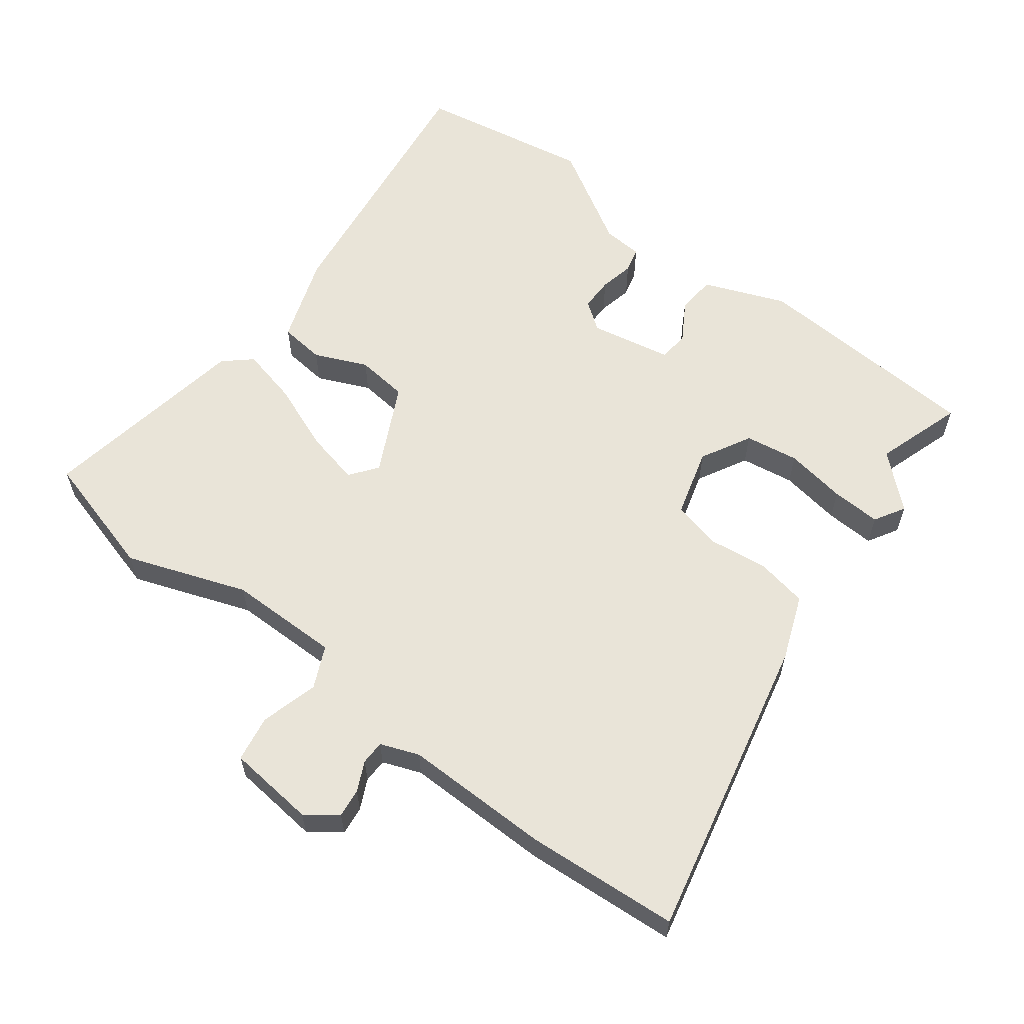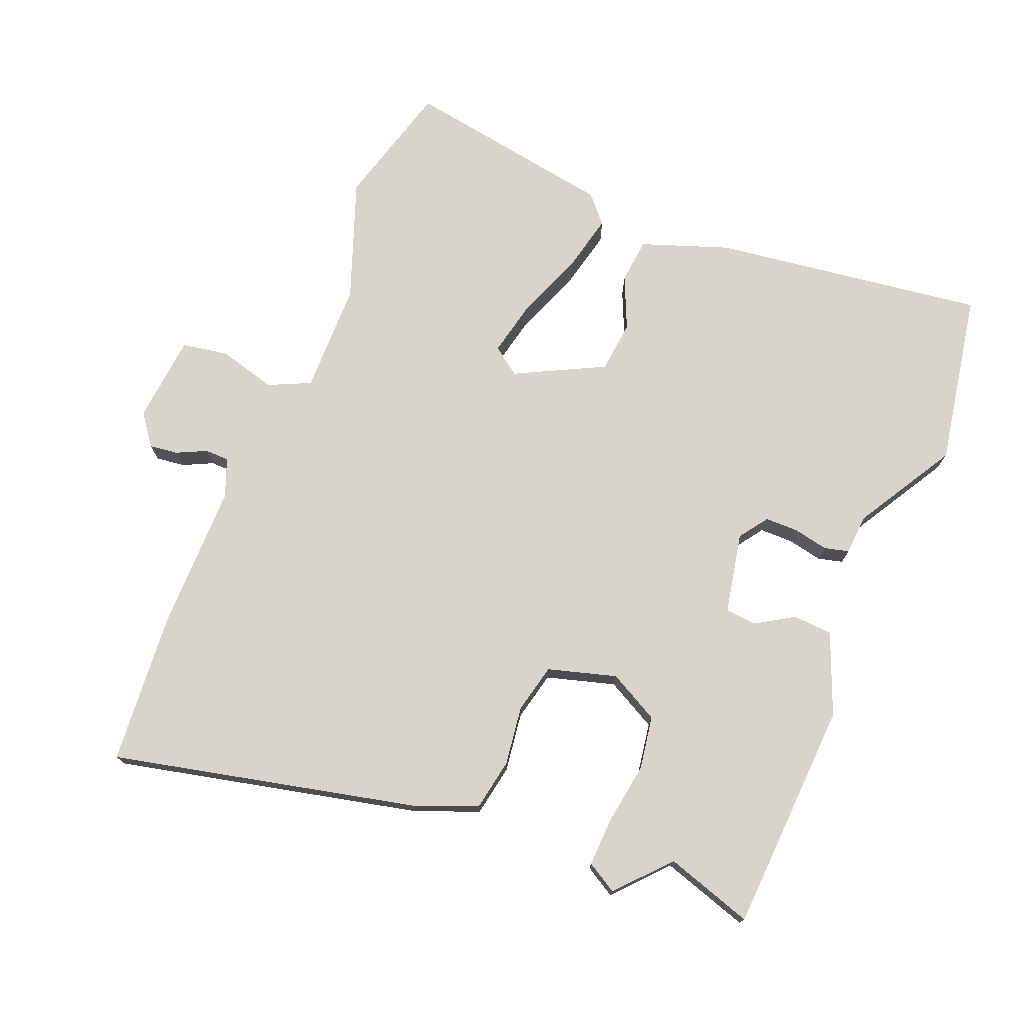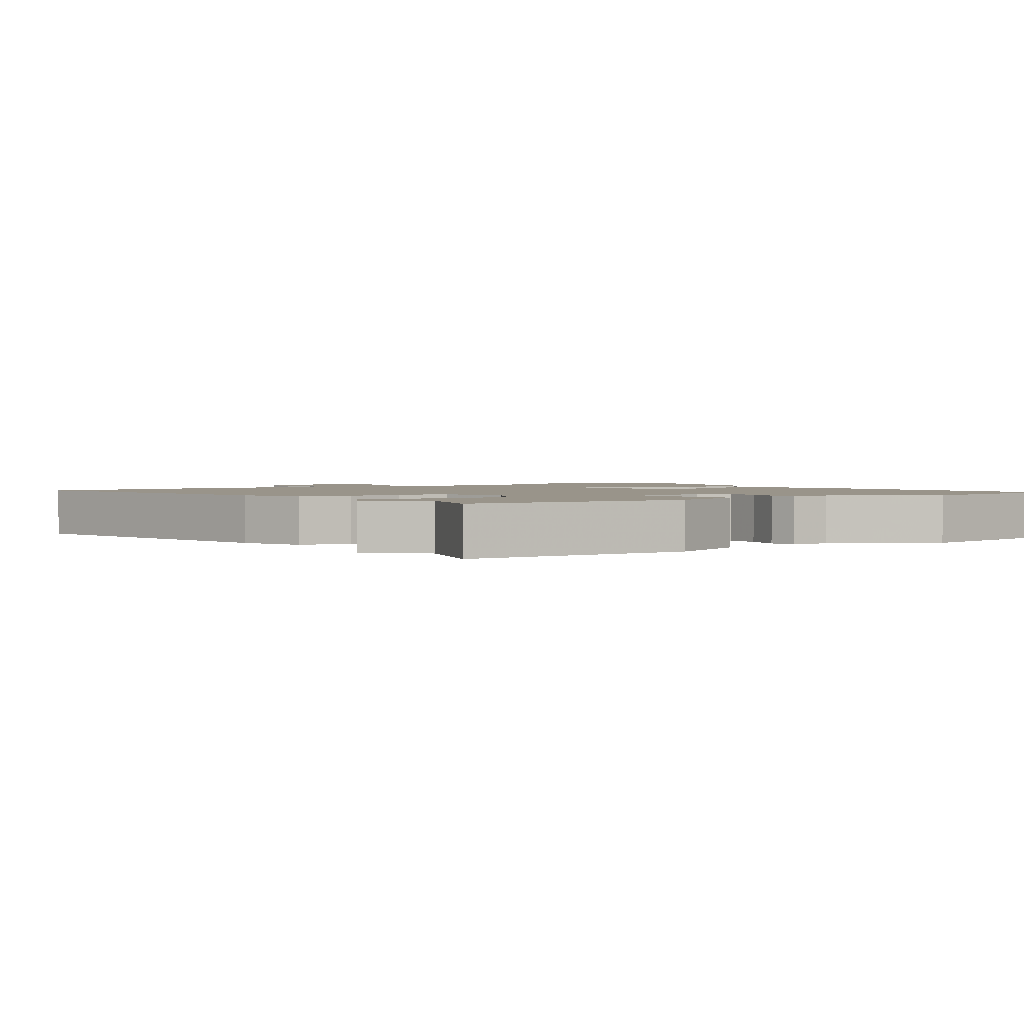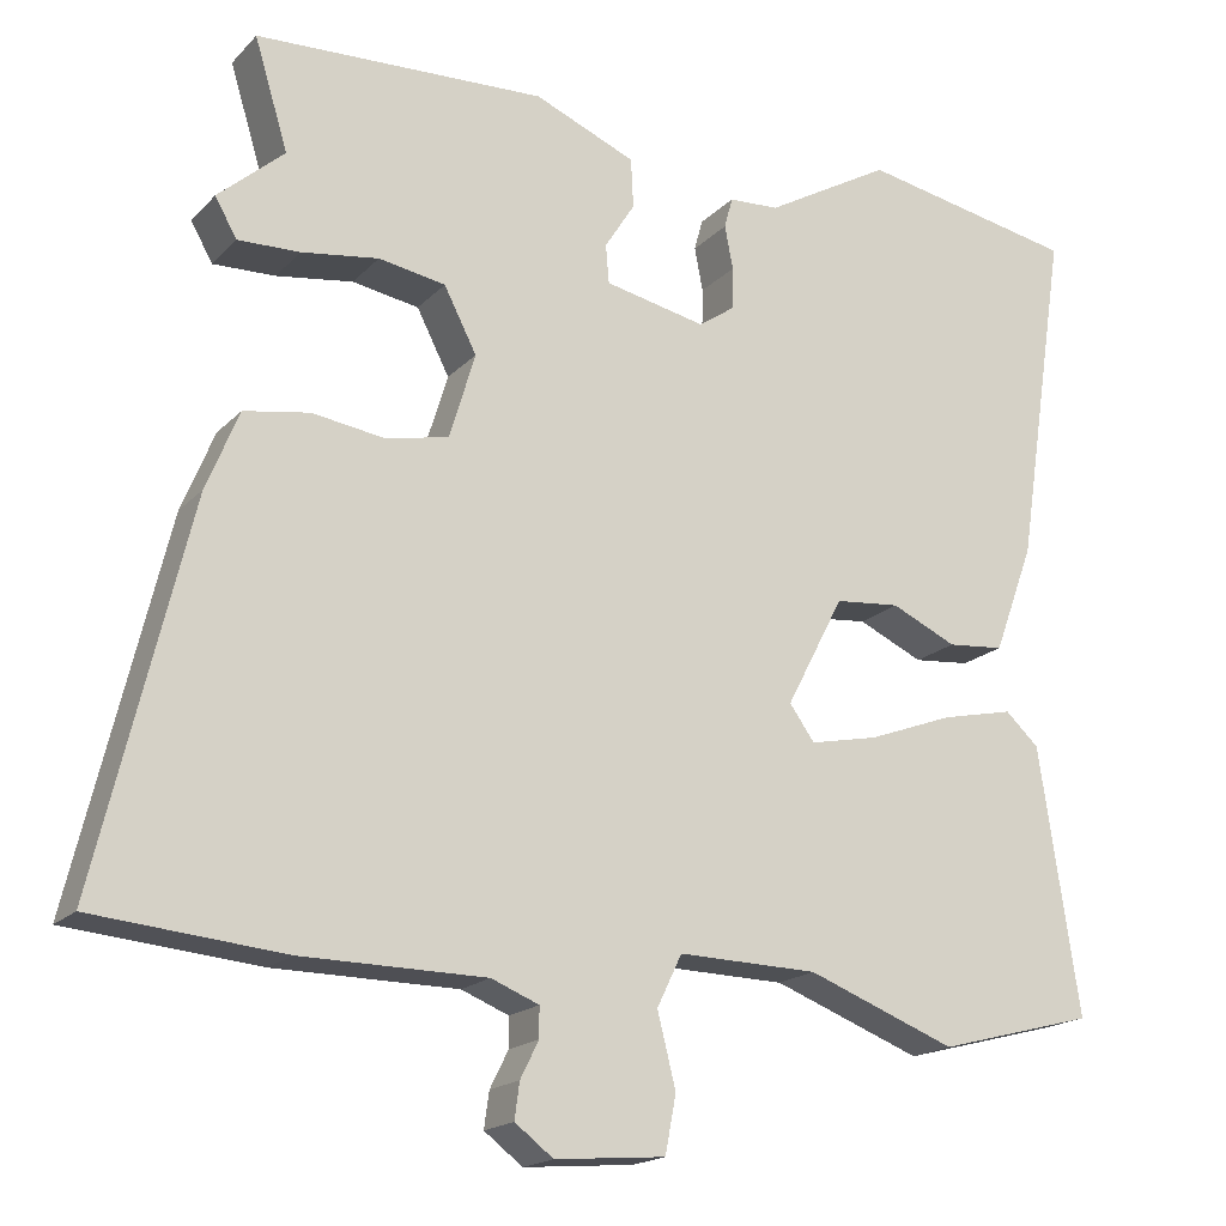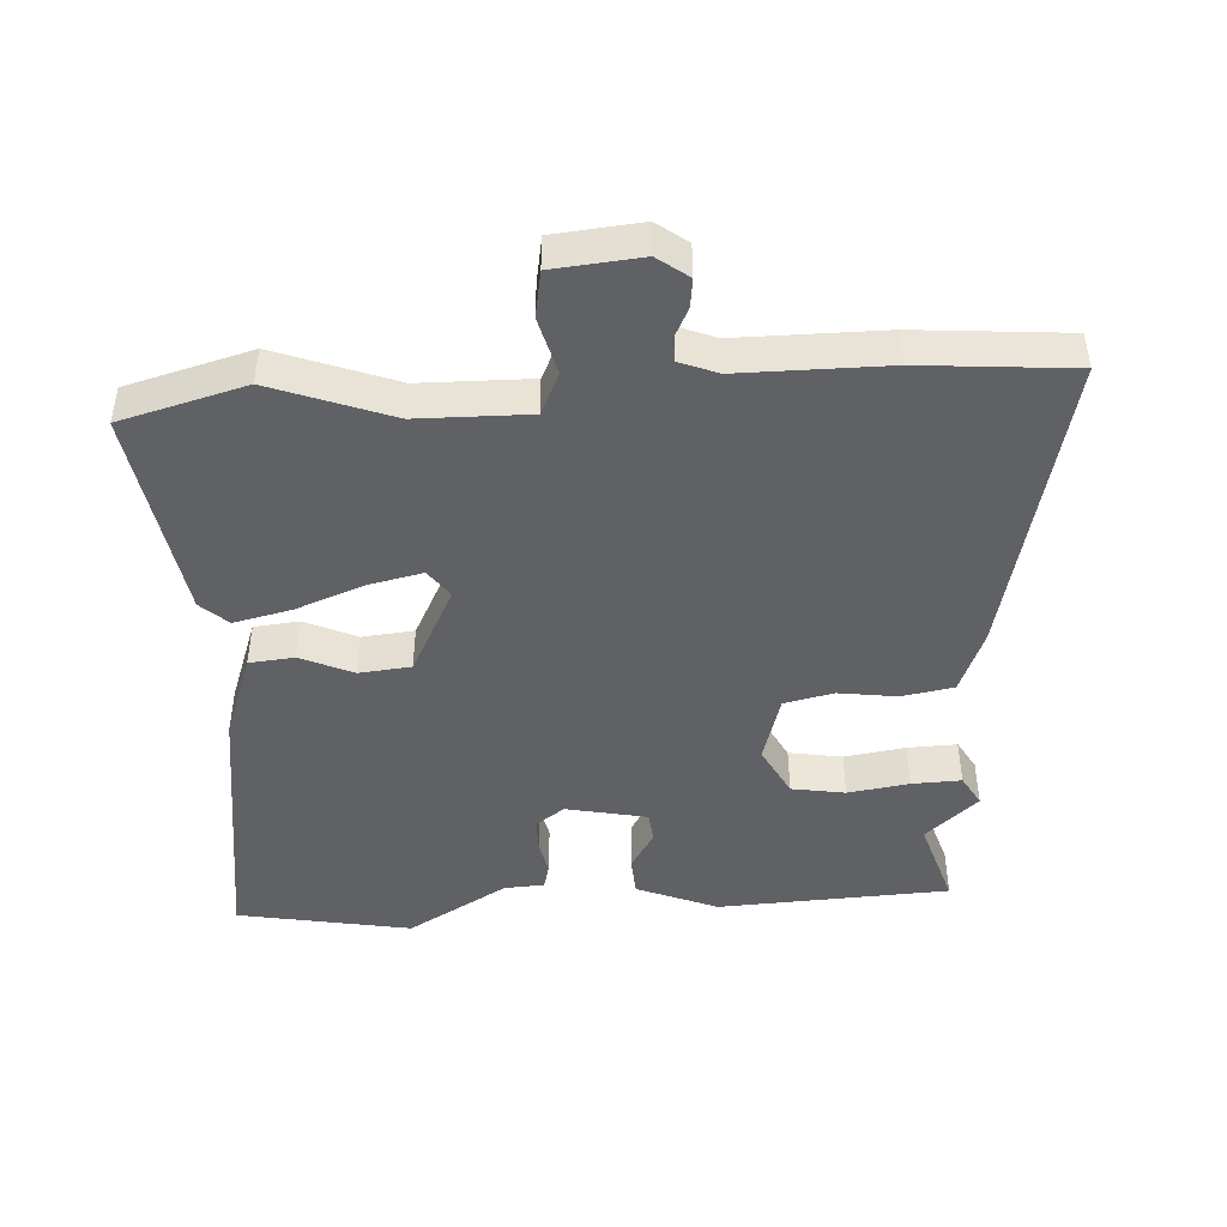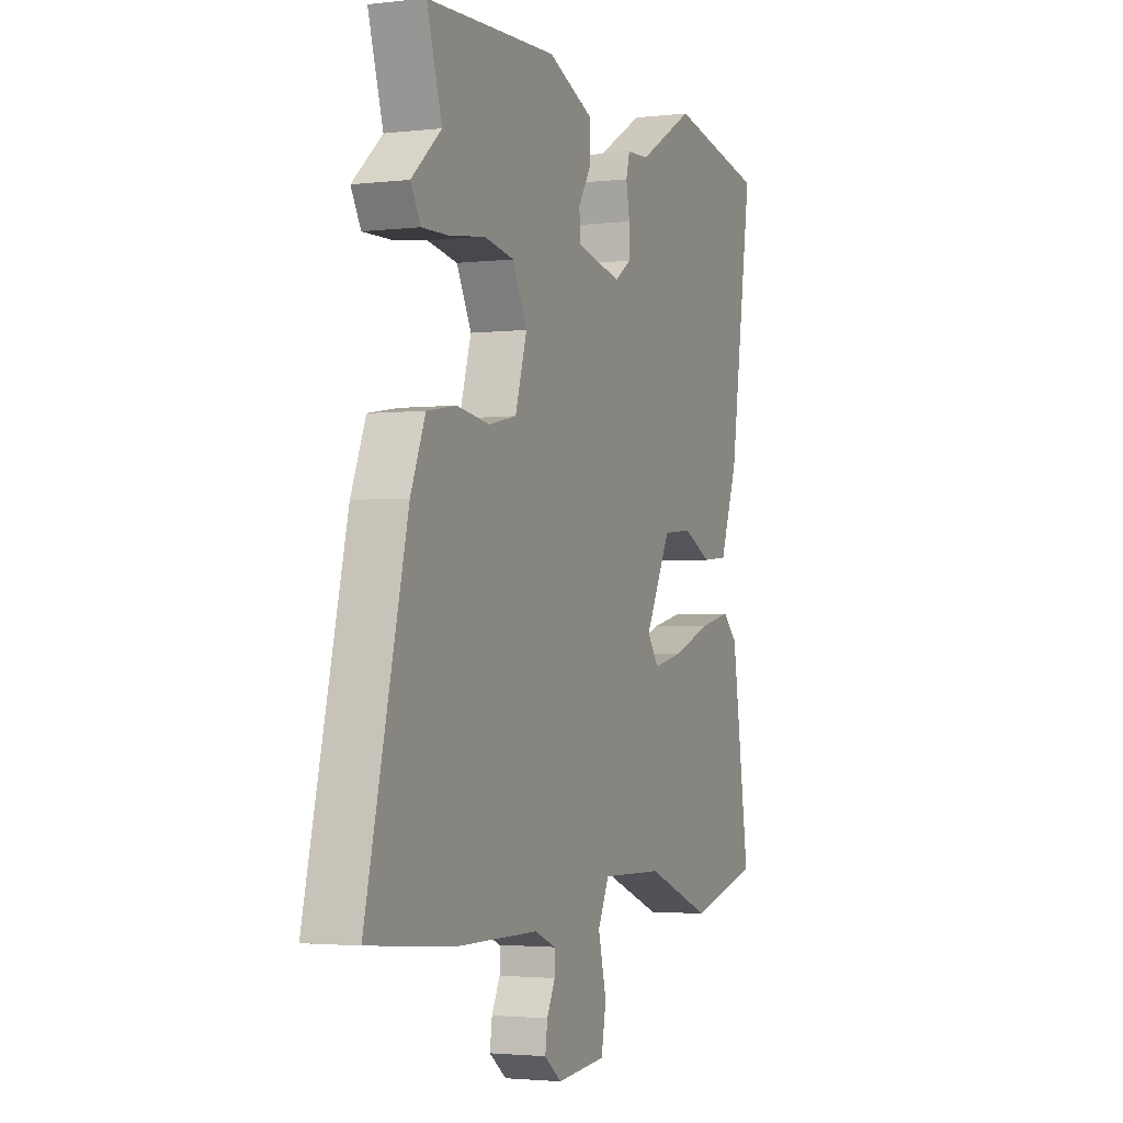
<metadata>
{"format":"obj","ext":"obj","renderer":"f3d","projection":"perspective","resolution":1024,"background":"white","views":[{"elev":60.1,"azim":-141.7,"up":"+Y"},{"elev":74.8,"azim":-67.1,"up":"+Y"},{"elev":1.9,"azim":-33.8,"up":"+Y"},{"elev":-18.0,"azim":-28.8,"up":"+Z"},{"elev":-45.7,"azim":-176.0,"up":"+Y"},{"elev":-2.5,"azim":-67.7,"up":"+Z"}]}
</metadata>
<code>
v 0.56 0.07 -0.484
v 0.372 0.07 -0.533
v 0.194 0.07 -0.465
v 0.027 0.07 -0.461
v -0.003 0.07 -0.523
v 0.019 0.07 -0.61
v 0.006 0.07 -0.679
v -0.126 0.07 -0.69
v -0.172 0.07 -0.655
v -0.166 0.07 -0.612
v -0.144 0.07 -0.568
v -0.144 0.07 -0.532
v -0.201 0.07 -0.509
v -0.421 0.07 -0.507
v -0.649 0.07 -0.486
v -0.539 0.07 -0.032
v -0.5 0.07 0.063
v -0.422 0.07 0.076
v -0.334 0.07 0.063
v -0.26 0.07 0.079
v -0.229 0.07 0.181
v -0.268 0.07 0.257
v -0.348 0.07 0.271
v -0.44 0.07 0.258
v -0.514 0.07 0.256
v -0.54 0.07 0.302
v -0.461 0.07 0.371
v -0.501 0.07 0.503
v -0.154 0.07 0.517
v -0.033 0.07 0.466
v -0.03 0.07 0.407
v -0.066 0.07 0.35
v -0.062 0.07 0.304
v 0.059 0.07 0.278
v 0.102 0.07 0.308
v 0.103 0.07 0.358
v 0.093 0.07 0.41
v 0.103 0.07 0.447
v 0.163 0.07 0.45
v 0.314 0.07 0.536
v 0.574 0.07 0.486
v 0.512 0.07 0.078
v 0.464 0.07 -0.052
v 0.396 0.07 -0.058
v 0.318 0.07 -0.022
v 0.24 0.07 -0.029
v 0.171 0.07 -0.161
v 0.201 0.07 -0.203
v 0.283 0.07 -0.186
v 0.385 0.07 -0.148
v 0.472 0.07 -0.129
v 0.512 0.07 -0.166
v 0.56 0 -0.484
v 0.372 0 -0.533
v 0.194 0 -0.465
v 0.027 0 -0.461
v -0.003 0 -0.523
v 0.019 0 -0.61
v 0.006 0 -0.679
v -0.126 0 -0.69
v -0.172 0 -0.655
v -0.166 0 -0.612
v -0.144 0 -0.568
v -0.144 0 -0.532
v -0.201 0 -0.509
v -0.421 0 -0.507
v -0.649 0 -0.486
v -0.539 0 -0.032
v -0.5 0 0.063
v -0.422 0 0.076
v -0.334 0 0.063
v -0.26 0 0.079
v -0.229 0 0.181
v -0.268 0 0.257
v -0.348 0 0.271
v -0.44 0 0.258
v -0.514 0 0.256
v -0.54 0 0.302
v -0.461 0 0.371
v -0.501 0 0.503
v -0.154 0 0.517
v -0.033 0 0.466
v -0.03 0 0.407
v -0.066 0 0.35
v -0.062 0 0.304
v 0.059 0 0.278
v 0.102 0 0.308
v 0.103 0 0.358
v 0.093 0 0.41
v 0.103 0 0.447
v 0.163 0 0.45
v 0.314 0 0.536
v 0.574 0 0.486
v 0.512 0 0.078
v 0.464 0 -0.052
v 0.396 0 -0.058
v 0.318 0 -0.022
v 0.24 0 -0.029
v 0.171 0 -0.161
v 0.201 0 -0.203
v 0.283 0 -0.186
v 0.385 0 -0.148
v 0.472 0 -0.129
v 0.512 0 -0.166
f 1 2 3
f 52 1 3
f 51 52 3
f 50 51 3
f 49 50 3
f 48 49 3 4
f 47 48 4
f 43 44 45
f 42 43 45
f 41 42 45
f 40 41 45
f 39 40 45
f 39 45 46
f 38 39 46
f 37 38 46
f 36 37 46
f 35 36 46 47
f 30 31 32
f 29 30 32
f 28 29 32
f 27 28 32
f 26 27 32
f 25 26 32
f 24 25 32
f 23 24 32
f 22 23 32 33
f 21 22 33 34
f 17 18 19
f 16 17 19
f 15 16 19
f 14 15 19
f 13 14 19
f 12 13 19 20
f 9 10 11
f 8 9 11
f 7 8 11
f 6 7 11
f 5 6 11
f 5 11 12
f 4 5 12
f 47 4 12
f 35 47 12
f 34 35 12
f 12 20 21 34
f 55 54 53
f 55 53 104
f 55 104 103
f 55 103 102
f 55 102 101
f 56 55 101 100
f 56 100 99
f 97 96 95
f 97 95 94
f 97 94 93
f 97 93 92
f 97 92 91
f 98 97 91
f 98 91 90
f 98 90 89
f 98 89 88
f 99 98 88 87
f 84 83 82
f 84 82 81
f 84 81 80
f 84 80 79
f 84 79 78
f 84 78 77
f 84 77 76
f 84 76 75
f 85 84 75 74
f 86 85 74 73
f 71 70 69
f 71 69 68
f 71 68 67
f 71 67 66
f 71 66 65
f 72 71 65 64
f 63 62 61
f 63 61 60
f 63 60 59
f 63 59 58
f 63 58 57
f 64 63 57
f 64 57 56
f 64 56 99
f 64 99 87
f 64 87 86
f 86 73 72 64
f 1 53 54 2
f 2 54 55 3
f 3 55 56 4
f 4 56 57 5
f 5 57 58 6
f 6 58 59 7
f 7 59 60 8
f 8 60 61 9
f 9 61 62 10
f 10 62 63 11
f 11 63 64 12
f 12 64 65 13
f 13 65 66 14
f 14 66 67 15
f 15 67 68 16
f 16 68 69 17
f 17 69 70 18
f 18 70 71 19
f 19 71 72 20
f 20 72 73 21
f 21 73 74 22
f 22 74 75 23
f 23 75 76 24
f 24 76 77 25
f 25 77 78 26
f 26 78 79 27
f 27 79 80 28
f 28 80 81 29
f 29 81 82 30
f 30 82 83 31
f 31 83 84 32
f 32 84 85 33
f 33 85 86 34
f 34 86 87 35
f 35 87 88 36
f 36 88 89 37
f 37 89 90 38
f 38 90 91 39
f 39 91 92 40
f 40 92 93 41
f 41 93 94 42
f 42 94 95 43
f 43 95 96 44
f 44 96 97 45
f 45 97 98 46
f 46 98 99 47
f 47 99 100 48
f 48 100 101 49
f 49 101 102 50
f 50 102 103 51
f 51 103 104 52
f 52 104 53 1

</code>
